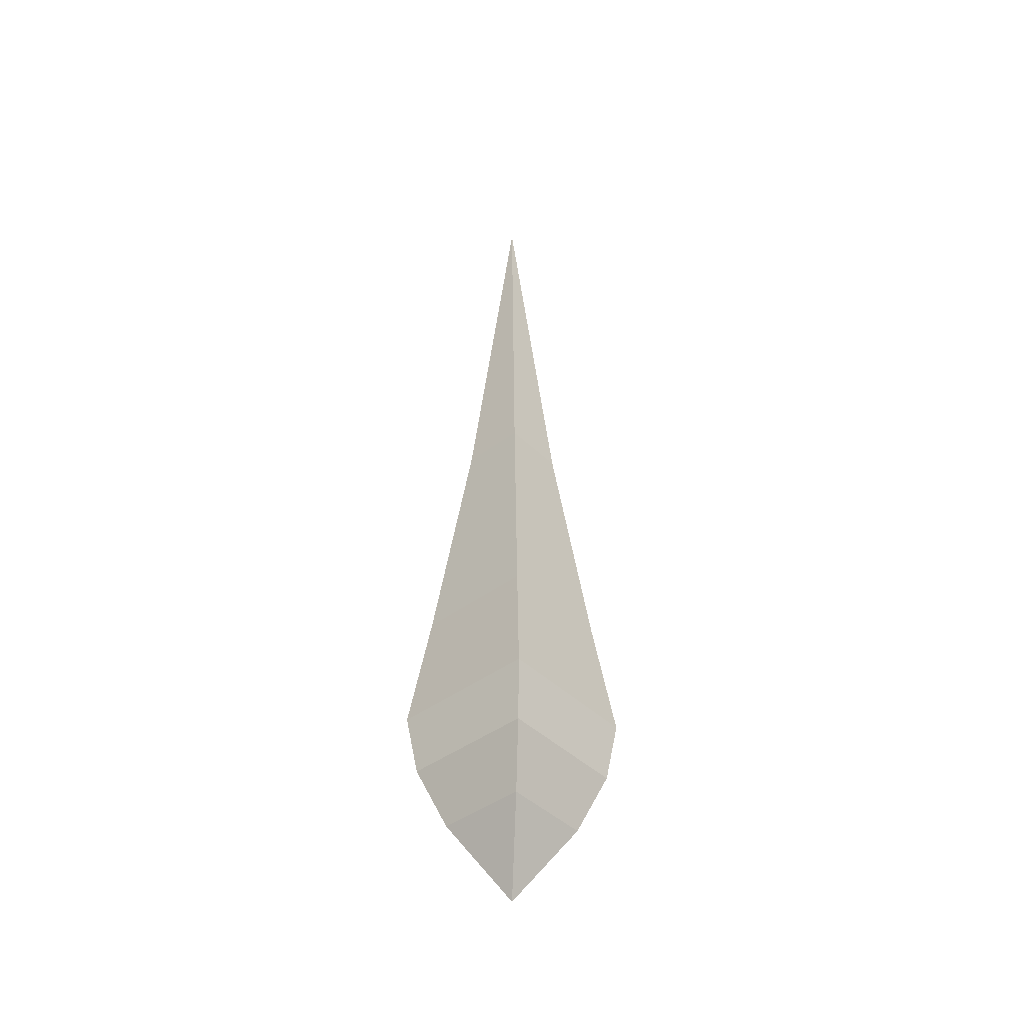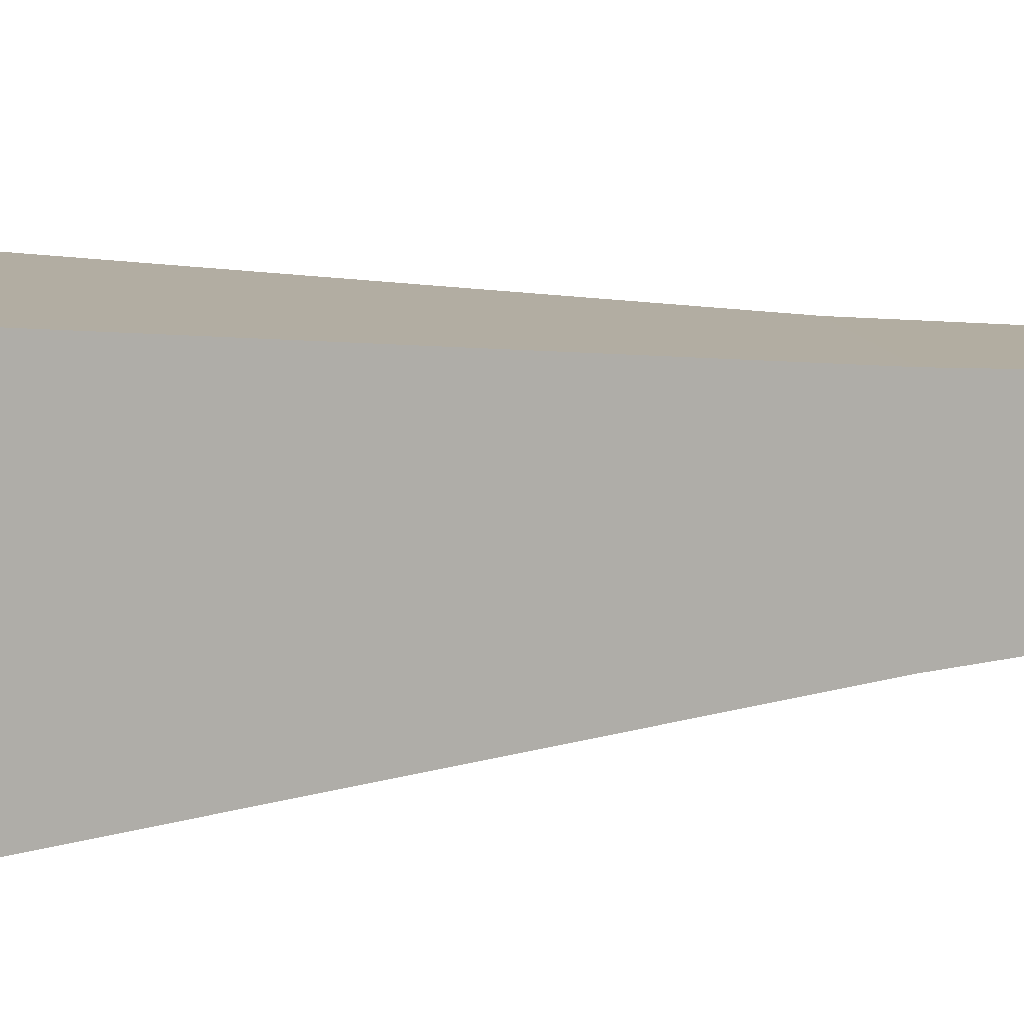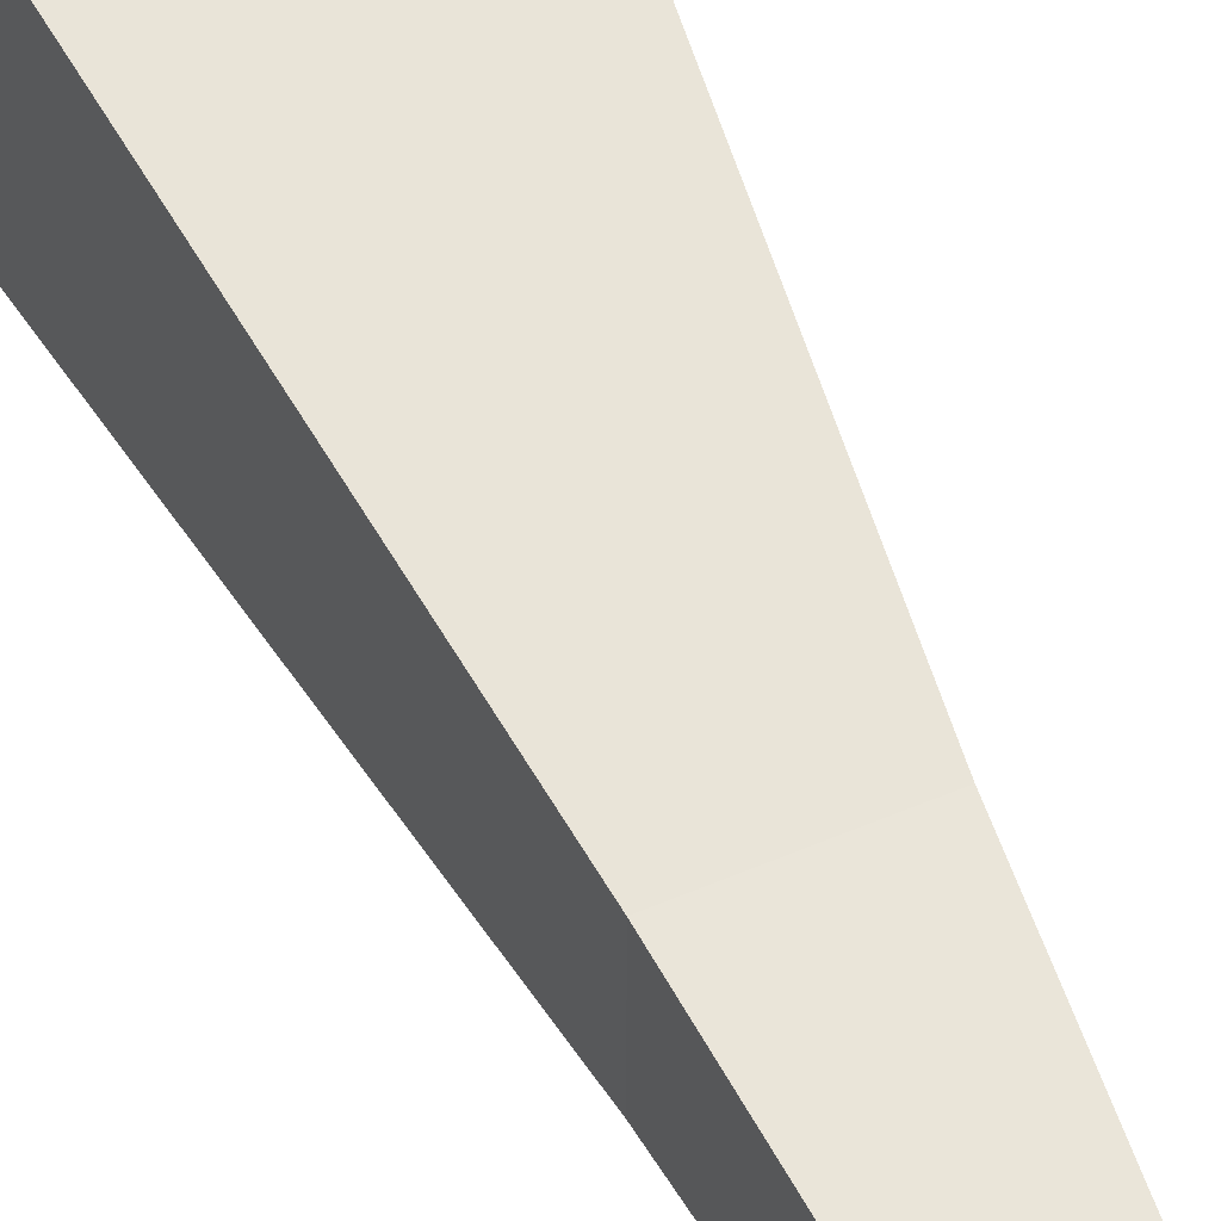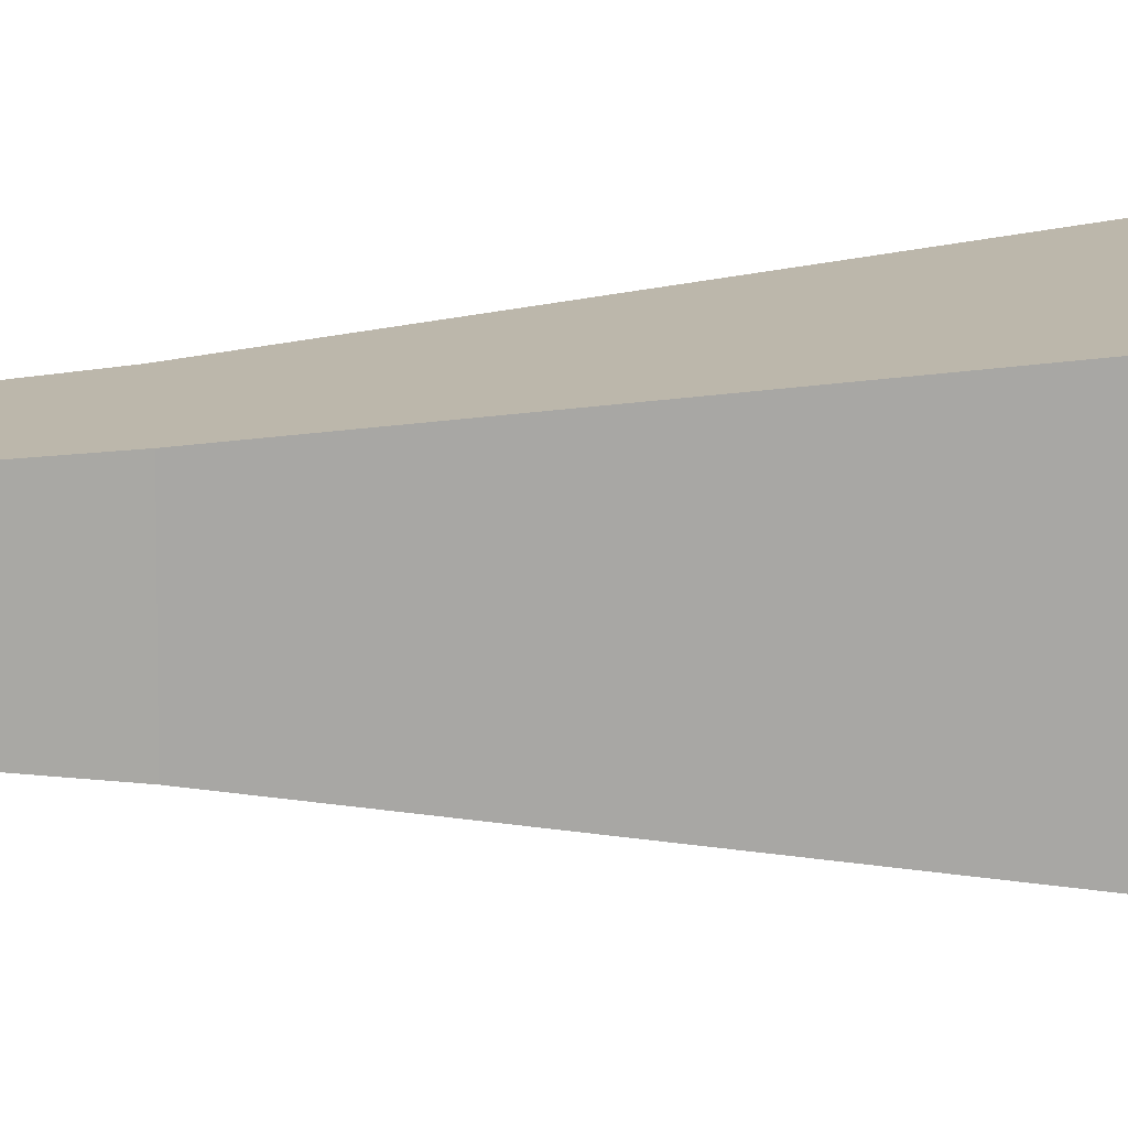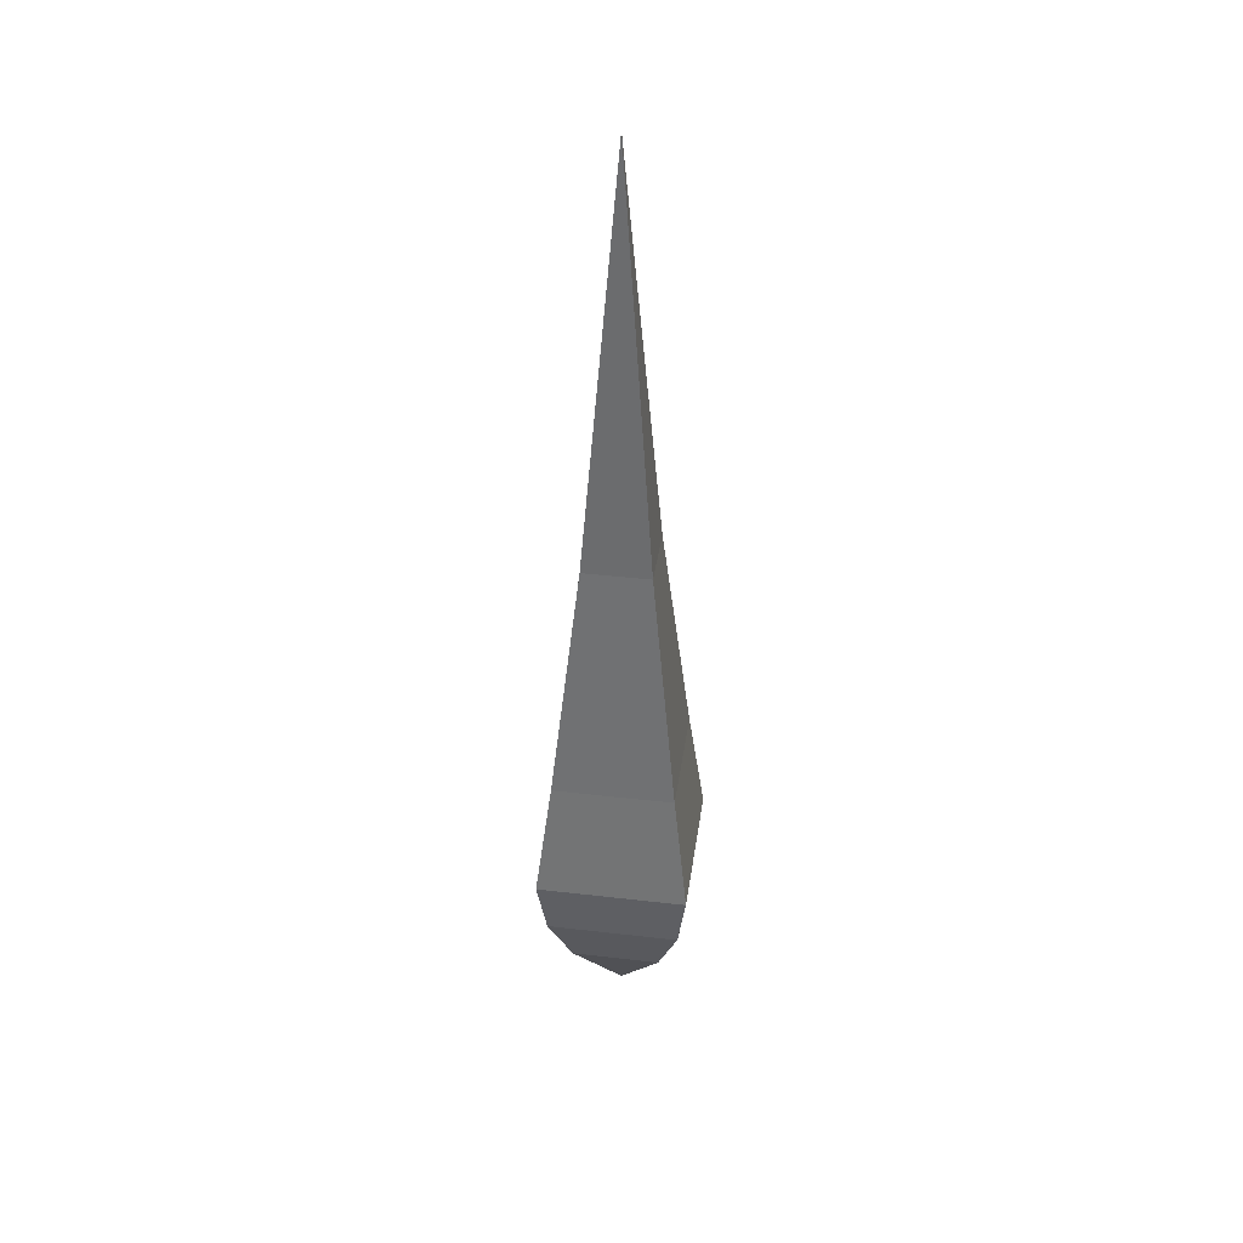
<metadata>
{"format":"obj","ext":"obj","renderer":"f3d","projection":"perspective","resolution":1024,"background":"white","views":[{"elev":-43.1,"azim":-48.6,"up":"+Z"},{"elev":11.0,"azim":-105.9,"up":"+Y"},{"elev":55.6,"azim":-24.4,"up":"+Y"},{"elev":15.1,"azim":85.9,"up":"+Y"},{"elev":39.8,"azim":-81.8,"up":"+Z"}]}
</metadata>
<code>
o Cube
v 0 0 1.345
v 0 0 -1.345
v 0.08943 -0.08943 0.2154
v 0.1618 -0.1618 -0.457
v 0.121 -0.121 -1.129
v -0.08943 0.08943 0.2154
v -0.1618 0.1618 -0.457
v -0.121 0.121 -1.129
v 0.121 0.121 -1.129
v 0.1618 0.1618 -0.457
v 0.08943 0.08943 0.2154
v -0.121 -0.121 -1.129
v -0.1618 -0.1618 -0.457
v -0.08943 -0.08943 0.2154
v 0 -0.08943 0.2154
v 0 -0.1618 -0.457
v 0 -0.121 -1.129
v 0 0.08943 0.2154
v 0 0.1618 -0.457
v 0 0.121 -1.129
v -0.08943 0 0.2154
v -0.1618 0 -0.457
v -0.121 0 -1.129
v 0.121 0 -1.129
v 0.1618 0 -0.457
v 0.08943 0 0.2154
v 0.2028 -0.2028 -0.7932
v -0.2028 0.2028 -0.7932
v 0.2028 0.2028 -0.7932
v -0.2028 -0.2028 -0.7932
v 0 -0.2028 -0.7932
v 0 0.2028 -0.7932
v -0.2028 0 -0.7932
v 0.2028 0 -0.7932
v 0.1797 -0.1797 -0.9613
v -0.1797 0.1797 -0.9613
v 0 -0.1797 -0.9613
v 0 0.1797 -0.9613
v -0.1797 0 -0.9613
v 0.1797 0.1797 -0.9613
v -0.1797 -0.1797 -0.9613
v 0.1797 0 -0.9613
f 20 9 2
f 26 11 1
f 17 12 2
f 23 8 2
f 5 17 2
f 8 20 2
f 12 23 2
f 3 26 1
f 2 24 5
f 34 4 27
f 25 3 4
f 1 21 14
f 14 22 13
f 39 12 41
f 1 18 6
f 6 19 7
f 38 8 36
f 1 15 3
f 3 16 4
f 37 5 35
f 1 6 21
f 6 22 21
f 39 8 23
f 1 14 15
f 14 16 15
f 37 12 17
f 2 9 24
f 34 10 25
f 25 11 26
f 1 11 18
f 11 19 18
f 38 9 20
f 10 32 19
f 40 34 42
f 13 31 16
f 7 33 22
f 4 31 27
f 7 32 28
f 13 33 30
f 35 34 27
f 5 42 35
f 9 42 24
f 32 40 38
f 31 41 37
f 33 36 39
f 31 35 27
f 32 36 28
f 33 41 30
f 34 25 4
f 25 26 3
f 14 21 22
f 39 23 12
f 6 18 19
f 38 20 8
f 3 15 16
f 37 17 5
f 6 7 22
f 39 36 8
f 14 13 16
f 37 41 12
f 34 29 10
f 25 10 11
f 11 10 19
f 38 40 9
f 10 29 32
f 40 29 34
f 13 30 31
f 7 28 33
f 4 16 31
f 7 19 32
f 13 22 33
f 35 42 34
f 5 24 42
f 9 40 42
f 32 29 40
f 31 30 41
f 33 28 36
f 31 37 35
f 32 38 36
f 33 39 41

</code>
